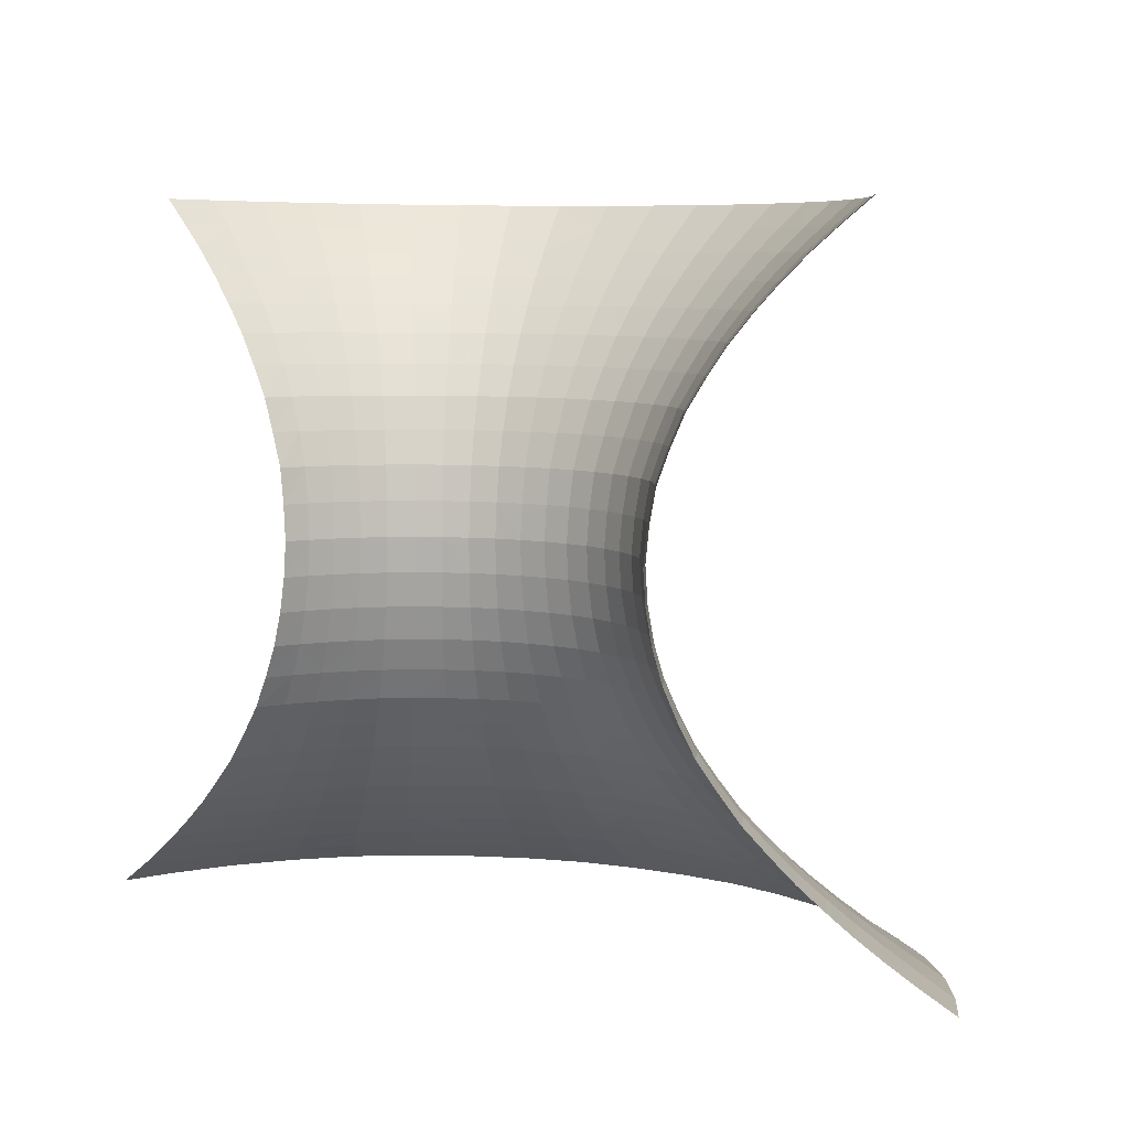
<metadata>
{"format":"obj","ext":"obj","renderer":"f3d","projection":"perspective","resolution":1024,"background":"white","views":[{"elev":6.3,"azim":29.2,"up":"+Y"}]}
</metadata>
<code>
v 1.662 1.318 0.8133
v 0.3721 1.335 0.8133
v 1.794 0.09791 0.7652
v 0.2081 0.1188 0.7652
v 1.627 1.319 0.7314
v 1.585 1.278 0.7519
v 1.617 1.277 0.8278
v 0.4167 1.293 0.8279
v 0.4488 1.293 0.7517
v 0.4069 1.335 0.7318
v 1.732 0.1429 0.7857
v 1.704 0.1364 0.6937
v 1.757 0.0984 0.6772
v 0.2453 0.1183 0.6782
v 0.3 0.1546 0.6924
v 0.2738 0.1636 0.7864
v 0.349 0.1893 0.7074
v 0.3183 0.196 0.8007
v 0.3933 0.2251 0.7274
v 0.3585 0.2271 0.8136
v 0.4356 0.2627 0.7484
v 0.4031 0.2644 0.8279
v 0.4769 0.3023 0.769
v 0.4464 0.3031 0.8418
v 0.5162 0.3446 0.788
v 0.4878 0.3453 0.8551
v 0.5541 0.3886 0.8064
v 0.5288 0.3893 0.8682
v 0.588 0.4364 0.8225
v 0.564 0.4374 0.8795
v 0.6196 0.4859 0.8377
v 0.5978 0.4865 0.8902
v 0.6456 0.5394 0.8498
v 0.6247 0.54 0.8987
v 0.6679 0.5946 0.8603
v 0.6484 0.5951 0.9062
v 0.6841 0.6524 0.8677
v 0.6653 0.6528 0.9115
v 0.6944 0.7117 0.8723
v 0.6762 0.712 0.9147
v 0.6991 0.7718 0.8741
v 0.6813 0.7719 0.9161
v 0.6955 0.832 0.872
v 0.6773 0.832 0.9146
v 0.6877 0.8916 0.8678
v 0.6696 0.8916 0.9118
v 0.6707 0.9491 0.8594
v 0.651 0.9488 0.9055
v 0.6507 1.005 0.8494
v 0.6305 1.005 0.8986
v 0.6242 1.058 0.8366
v 0.602 1.058 0.8892
v 0.5952 1.11 0.8224
v 0.5716 1.109 0.879
v 0.5622 1.158 0.8066
v 0.5366 1.158 0.8675
v 0.5266 1.205 0.7894
v 0.4991 1.205 0.8551
v 0.4889 1.25 0.7711
v 0.4586 1.251 0.8417
v 0.5614 1.205 0.7272
v 0.5264 1.25 0.7039
v 0.4893 1.293 0.6794
v 0.5723 1.249 0.642
v 0.5388 1.292 0.6129
v 0.5037 1.334 0.5823
v 0.451 1.334 0.6543
v 0.5967 1.291 0.5533
v 0.5646 1.333 0.5186
v 0.6624 1.29 0.5023
v 0.6362 1.332 0.4646
v 0.7343 1.29 0.4601
v 0.7141 1.331 0.4189
v 0.8111 1.288 0.4273
v 0.7966 1.33 0.3828
v 0.8917 1.287 0.4053
v 0.8821 1.329 0.3593
v 0.9747 1.286 0.3945
v 0.9715 1.328 0.3486
v 1.058 1.285 0.3944
v 1.062 1.326 0.3485
v 1.142 1.284 0.4052
v 1.151 1.325 0.3587
v 1.222 1.283 0.4272
v 1.237 1.324 0.3826
v 1.299 1.282 0.4601
v 1.32 1.323 0.4187
v 1.371 1.281 0.5025
v 1.398 1.322 0.4642
v 1.437 1.28 0.5537
v 1.469 1.321 0.5174
v 1.495 1.279 0.6132
v 1.53 1.32 0.5819
v 1.544 1.279 0.6798
v 1.584 1.319 0.6542
v 1.46 1.237 0.6423
v 1.506 1.237 0.7043
v 1.543 1.236 0.7714
v 1.47 1.193 0.7272
v 1.504 1.192 0.7896
v 1.532 1.191 0.8552
v 1.573 1.235 0.8419
v 1.468 1.146 0.8066
v 1.493 1.145 0.8675
v 1.433 1.099 0.8223
v 1.457 1.098 0.879
v 1.403 1.048 0.8363
v 1.425 1.047 0.8891
v 1.375 0.9962 0.8492
v 1.396 0.9954 0.8986
v 1.354 0.9405 0.8592
v 1.374 0.9398 0.9055
v 1.335 0.8836 0.8678
v 1.353 0.8831 0.9118
v 1.326 0.8241 0.872
v 1.344 0.8237 0.9145
v 1.321 0.7639 0.8742
v 1.339 0.7636 0.9161
v 1.324 0.7035 0.8723
v 1.342 0.7034 0.9147
v 1.333 0.6438 0.8677
v 1.351 0.6438 0.9115
v 1.347 0.5854 0.8603
v 1.367 0.5855 0.9062
v 1.368 0.5295 0.8498
v 1.389 0.5296 0.8987
v 1.393 0.4751 0.8375
v 1.415 0.4752 0.8902
v 1.424 0.4246 0.8224
v 1.448 0.4251 0.8793
v 1.456 0.3758 0.8058
v 1.482 0.376 0.868
v 1.493 0.331 0.7871
v 1.522 0.3308 0.8548
v 1.531 0.2879 0.7679
v 1.561 0.2883 0.8418
v 1.571 0.2476 0.7476
v 1.603 0.2491 0.8281
v 1.612 0.2089 0.7274
v 1.645 0.212 0.8143
v 1.656 0.1723 0.7092
v 1.686 0.1779 0.8007
v 1.614 0.1682 0.6225
v 1.658 0.133 0.5995
v 1.571 0.206 0.6479
v 1.518 0.2065 0.5759
v 1.555 0.1688 0.5439
v 1.532 0.2455 0.6741
v 1.482 0.2458 0.6076
v 1.424 0.2471 0.5485
v 1.455 0.2079 0.5117
v 1.494 0.2867 0.7
v 1.448 0.2871 0.6384
v 1.394 0.2883 0.5837
v 1.333 0.2892 0.5373
v 1.358 0.2481 0.4985
v 1.415 0.331 0.6677
v 1.366 0.3321 0.617
v 1.309 0.3329 0.5741
v 1.247 0.3343 0.5385
v 1.266 0.2908 0.4992
v 1.339 0.3772 0.6486
v 1.286 0.3779 0.6088
v 1.229 0.3791 0.5759
v 1.168 0.3807 0.5503
v 1.181 0.3363 0.511
v 1.266 0.4271 0.6399
v 1.213 0.4282 0.6093
v 1.157 0.4293 0.5854
v 1.098 0.4304 0.5694
v 1.104 0.382 0.5331
v 1.198 0.4781 0.64
v 1.146 0.4793 0.6177
v 1.091 0.4803 0.6028
v 1.035 0.481 0.5959
v 1.037 0.4315 0.5618
v 1.138 0.5334 0.6442
v 1.087 0.5343 0.6303
v 1.034 0.535 0.6238
v 0.9808 0.5357 0.6237
v 0.9783 0.4819 0.5958
v 1.082 0.5898 0.6537
v 1.033 0.5904 0.6475
v 0.983 0.5911 0.6475
v 0.9335 0.5919 0.6536
v 0.9281 0.5366 0.6302
v 1.032 0.6484 0.6645
v 0.9849 0.6491 0.6645
v 0.9377 0.6498 0.6704
v 0.8917 0.6503 0.6829
v 0.8853 0.5924 0.6667
v 0.9864 0.7085 0.6749
v 0.9405 0.7091 0.6806
v 0.8959 0.7097 0.6927
v 0.8535 0.7101 0.7109
v 0.848 0.6508 0.7015
v 0.9422 0.7694 0.6848
v 0.8981 0.7699 0.6968
v 0.8562 0.7703 0.7148
v 0.8169 0.7707 0.7377
v 0.8136 0.7106 0.7341
v 0.8973 0.83 0.6921
v 0.8548 0.8305 0.7103
v 0.8149 0.8309 0.7335
v 0.778 0.8313 0.7616
v 0.7805 0.7711 0.7652
v 0.8513 0.8903 0.7017
v 0.8103 0.8907 0.7255
v 0.7724 0.891 0.7543
v 0.7393 0.8914 0.7884
v 0.7459 0.8316 0.7948
v 0.7999 0.9481 0.7092
v 0.7601 0.9484 0.7397
v 0.7252 0.9488 0.7756
v 0.6954 0.949 0.8159
v 0.7111 0.8916 0.8266
v 0.7454 1.005 0.7223
v 0.7084 1.005 0.7605
v 0.6768 1.006 0.8032
v 0.6862 1.058 0.7408
v 0.6522 1.058 0.7868
v 0.6617 1.109 0.7194
v 0.6252 1.11 0.7688
v 0.6338 1.158 0.6955
v 0.5944 1.159 0.7488
v 0.604 1.205 0.6697
v 0.68 1.158 0.6478
v 0.6537 1.204 0.6183
v 0.626 1.248 0.5866
v 0.7104 1.204 0.5742
v 0.6872 1.248 0.5393
v 0.7723 1.203 0.5378
v 0.7539 1.248 0.5
v 0.8384 1.202 0.5095
v 0.8252 1.246 0.4695
v 0.9078 1.201 0.4904
v 0.9 1.245 0.449
v 0.9792 1.201 0.4811
v 0.9771 1.245 0.439
v 1.051 1.2 0.481
v 1.055 1.244 0.4389
v 1.123 1.198 0.4901
v 1.132 1.242 0.4488
v 1.192 1.198 0.5091
v 1.207 1.241 0.4693
v 1.258 1.197 0.5375
v 1.278 1.241 0.4999
v 1.321 1.196 0.5739
v 1.345 1.24 0.5393
v 1.377 1.194 0.6181
v 1.406 1.238 0.5868
v 1.427 1.194 0.6696
v 1.35 1.149 0.6474
v 1.396 1.148 0.6952
v 1.435 1.147 0.7487
v 1.367 1.1 0.719
v 1.404 1.1 0.7686
v 1.341 1.05 0.7404
v 1.375 1.049 0.7865
v 1.318 0.9975 0.7602
v 1.349 0.997 0.8029
v 1.299 0.9416 0.7753
v 1.329 0.9411 0.8156
v 1.284 0.8846 0.7884
v 1.312 0.8842 0.8265
v 1.276 0.8249 0.7948
v 1.303 0.8245 0.8319
v 1.271 0.7647 0.7981
v 1.298 0.7642 0.8347
v 1.274 0.7043 0.7953
v 1.301 0.7039 0.8323
v 1.281 0.6446 0.7884
v 1.309 0.6441 0.8265
v 1.293 0.5862 0.7772
v 1.323 0.5856 0.8171
v 1.311 0.5302 0.7615
v 1.342 0.5298 0.8039
v 1.331 0.4758 0.743
v 1.365 0.4751 0.7883
v 1.357 0.4253 0.7203
v 1.393 0.4248 0.7692
v 1.385 0.3762 0.6955
v 1.424 0.3755 0.7481
v 1.458 0.3305 0.7246
v 1.315 0.4262 0.6769
v 1.292 0.4766 0.7026
v 1.247 0.4772 0.6684
v 1.274 0.531 0.7236
v 1.232 0.5316 0.6916
v 1.186 0.5325 0.6651
v 1.219 0.5874 0.7115
v 1.176 0.5881 0.6865
v 1.131 0.589 0.6668
v 1.169 0.6464 0.7017
v 1.126 0.6472 0.683
v 1.08 0.6479 0.6705
v 1.123 0.7067 0.6929
v 1.078 0.7073 0.6807
v 1.033 0.7079 0.675
v 1.078 0.7676 0.6849
v 1.033 0.7682 0.6793
v 0.9874 0.7688 0.6793
v 1.034 0.8284 0.6743
v 0.9878 0.829 0.6742
v 0.9419 0.8295 0.6799
v 0.988 0.8887 0.6646
v 0.9408 0.8892 0.6704
v 0.8949 0.8897 0.6829
v 0.9376 0.9465 0.6511
v 0.8892 0.9471 0.6643
v 0.8432 0.9477 0.684
v 0.8823 1.003 0.6423
v 0.8335 1.004 0.6633
v 0.7876 1.004 0.69
v 0.8206 1.057 0.6362
v 0.7713 1.057 0.665
v 0.7259 1.057 0.6998
v 0.7532 1.109 0.6377
v 0.7045 1.109 0.6753
v 0.7326 1.157 0.6071
v 0.8062 1.108 0.6066
v 0.7899 1.157 0.5735
v 0.8628 1.108 0.5823
v 0.851 1.156 0.5472
v 0.9221 1.107 0.566
v 0.9151 1.155 0.5296
v 0.9832 1.106 0.5581
v 0.9812 1.155 0.521
v 1.045 1.106 0.558
v 1.048 1.154 0.5209
v 1.106 1.105 0.5657
v 1.114 1.153 0.5293
v 1.165 1.104 0.5819
v 1.178 1.152 0.5468
v 1.222 1.103 0.6061
v 1.24 1.151 0.573
v 1.275 1.102 0.6372
v 1.297 1.15 0.6066
v 1.324 1.101 0.6747
v 1.256 1.051 0.6646
v 1.301 1.05 0.6993
v 1.238 0.999 0.6897
v 1.281 0.998 0.722
v 1.225 0.9429 0.709
v 1.264 0.9421 0.7395
v 1.213 0.8857 0.7255
v 1.251 0.8851 0.7543
v 1.207 0.826 0.7336
v 1.244 0.8254 0.7616
v 1.203 0.7658 0.7379
v 1.239 0.7652 0.7654
v 1.205 0.7054 0.7343
v 1.242 0.7048 0.7623
v 1.21 0.6457 0.7256
v 1.248 0.6452 0.7544
v 1.259 0.5869 0.7416
v 1.165 0.706 0.7111
v 1.164 0.7663 0.715
v 1.122 0.767 0.6969
v 1.167 0.8266 0.7104
v 1.124 0.8271 0.6921
v 1.08 0.8277 0.68
v 1.128 0.8869 0.6829
v 1.083 0.8875 0.6704
v 1.035 0.8882 0.6646
v 1.087 0.9447 0.651
v 1.037 0.9455 0.6448
v 0.9873 0.9461 0.6448
v 1.04 1.002 0.6215
v 0.9864 1.002 0.6216
v 0.9337 1.003 0.6282
v 0.9849 1.055 0.5913
v 0.9282 1.056 0.5985
v 0.8731 1.056 0.6136
v 1.042 1.054 0.5913
v 1.092 1.001 0.6281
v 1.099 1.053 0.5983
v 1.144 1 0.642
v 1.154 1.053 0.6133
v 1.192 0.9997 0.663
v 1.206 1.052 0.6358
v 1.135 0.9441 0.6642
v 1.181 0.9436 0.6839
v 1.172 0.8864 0.7017
v 0.7184 0.8318 0.8319
v 0.7217 0.7716 0.8346
v 0.7488 0.7714 0.798
v 0.7172 0.7115 0.8322
v 0.7447 0.7112 0.7952
v 0.7769 0.711 0.7621
v 0.7359 0.652 0.7883
v 0.7691 0.6517 0.7543
v 0.8069 0.6512 0.7254
v 0.7568 0.5938 0.7415
v 0.7965 0.5933 0.7113
v 0.8395 0.5928 0.6863
v 0.7823 0.538 0.6915
v 0.8281 0.5376 0.665
v 0.8769 0.5371 0.6441
v 0.8147 0.4838 0.64
v 0.8669 0.4834 0.6177
v 0.9218 0.4829 0.6028
v 0.8551 0.4338 0.5854
v 0.9144 0.4332 0.5694
v 0.9754 0.4324 0.5618
v 0.9062 0.3851 0.5334
v 0.9721 0.384 0.525
v 1.038 0.3829 0.5249
v 0.9685 0.34 0.484
v 1.04 0.3388 0.4838
v 1.112 0.3378 0.4926
v 1.042 0.2959 0.4408
v 1.119 0.2949 0.4502
v 1.194 0.2931 0.4698
v 1.127 0.2548 0.4055
v 1.208 0.2527 0.4263
v 1.285 0.25 0.4575
v 1.22 0.2137 0.3806
v 1.304 0.2109 0.4135
v 1.382 0.2089 0.4573
v 1.322 0.1736 0.3681
v 1.407 0.1717 0.4151
v 1.486 0.1705 0.4741
v 1.432 0.1369 0.3724
v 1.518 0.1357 0.4365
v 1.594 0.1341 0.513
v 1.553 0.1011 0.3977
v 1.632 0.1 0.4811
v 1.701 0.09913 0.5759
v 1.46 0.1023 0.3294
v 1.341 0.1384 0.3215
v 1.361 0.1036 0.2743
v 1.245 0.1407 0.2838
v 1.26 0.1049 0.2325
v 1.147 0.1428 0.259
v 1.157 0.1063 0.2042
v 1.048 0.1439 0.2475
v 1.051 0.1077 0.1934
v 0.9492 0.1452 0.248
v 0.9454 0.1091 0.1939
v 0.8504 0.147 0.2606
v 0.8414 0.1104 0.2053
v 0.7539 0.1477 0.286
v 0.739 0.1118 0.2336
v 0.6608 0.1481 0.3237
v 0.6396 0.1131 0.2751
v 0.5708 0.1488 0.3737
v 0.5434 0.1144 0.3288
v 0.4861 0.1496 0.4368
v 0.4523 0.1156 0.3951
v 0.4099 0.1496 0.5127
v 0.3718 0.1166 0.4793
v 0.3451 0.1497 0.5987
v 0.3015 0.1176 0.5752
v 0.4486 0.1836 0.5449
v 0.391 0.1844 0.6223
v 0.487 0.2207 0.5773
v 0.4349 0.2221 0.649
v 0.5242 0.2595 0.6092
v 0.4753 0.2605 0.6755
v 0.5596 0.2999 0.6399
v 0.514 0.3005 0.7013
v 0.5934 0.343 0.6688
v 0.5511 0.3434 0.7257
v 0.6256 0.3872 0.6962
v 0.5864 0.3875 0.7488
v 0.6546 0.4354 0.7205
v 0.6182 0.4359 0.7694
v 0.6813 0.4851 0.7431
v 0.6476 0.4853 0.7884
v 0.7033 0.5388 0.7614
v 0.6718 0.5391 0.8039
v 0.7222 0.5941 0.7771
v 0.6925 0.5943 0.8171
v 0.7076 0.6522 0.8264
v 0.7402 0.5386 0.7236
v 0.7208 0.4849 0.7027
v 0.7658 0.4843 0.6684
v 0.6972 0.4352 0.677
v 0.7458 0.4348 0.6401
v 0.7986 0.4344 0.6095
v 0.7239 0.3863 0.6095
v 0.781 0.3859 0.5764
v 0.8421 0.3856 0.5507
v 0.7615 0.3418 0.5395
v 0.8278 0.3417 0.5117
v 0.8972 0.3412 0.493
v 0.8132 0.299 0.4709
v 0.888 0.2984 0.4509
v 0.9648 0.2971 0.441
v 0.8786 0.2586 0.4063
v 0.961 0.2571 0.3957
v 1.044 0.2559 0.3954
v 0.957 0.2185 0.3487
v 1.046 0.2172 0.3483
v 1.134 0.2162 0.3589
v 1.047 0.18 0.299
v 1.14 0.1788 0.31
v 1.233 0.1764 0.3331
v 0.9528 0.1813 0.2996
v 0.8594 0.183 0.3116
v 0.869 0.22 0.3599
v 0.7832 0.2208 0.383
v 0.7682 0.1835 0.3356
v 0.7983 0.2593 0.4278
v 0.7208 0.259 0.4597
v 0.7007 0.2206 0.4166
v 0.7414 0.2989 0.5008
v 0.6743 0.2991 0.5391
v 0.6485 0.2588 0.5005
v 0.6995 0.3421 0.5753
v 0.643 0.3428 0.6184
v 0.6132 0.2997 0.5855
v 0.6715 0.387 0.6494
v 0.5819 0.2592 0.5503
v 0.55 0.2205 0.5136
v 0.6223 0.2203 0.46
v 0.5179 0.1837 0.4756
v 0.596 0.1834 0.4178
v 0.6806 0.1835 0.3711
f 1 5 6 7
f 2 8 9 10
f 3 11 12 13
f 4 14 15 16
f 16 15 17 18
f 18 17 19 20
f 20 19 21 22
f 22 21 23 24
f 24 23 25 26
f 26 25 27 28
f 28 27 29 30
f 30 29 31 32
f 32 31 33 34
f 34 33 35 36
f 36 35 37 38
f 38 37 39 40
f 40 39 41 42
f 42 41 43 44
f 44 43 45 46
f 46 45 47 48
f 48 47 49 50
f 50 49 51 52
f 52 51 53 54
f 54 53 55 56
f 56 55 57 58
f 58 57 59 60
f 60 59 9 8
f 59 57 61 62
f 59 62 63 9
f 63 62 64 65
f 63 65 66 67
f 63 67 10 9
f 66 65 68 69
f 69 68 70 71
f 71 70 72 73
f 73 72 74 75
f 75 74 76 77
f 77 76 78 79
f 79 78 80 81
f 81 80 82 83
f 83 82 84 85
f 85 84 86 87
f 87 86 88 89
f 89 88 90 91
f 91 90 92 93
f 93 92 94 95
f 95 94 6 5
f 94 92 96 97
f 94 97 98 6
f 98 97 99 100
f 98 100 101 102
f 98 102 7 6
f 101 100 103 104
f 104 103 105 106
f 106 105 107 108
f 108 107 109 110
f 110 109 111 112
f 112 111 113 114
f 114 113 115 116
f 116 115 117 118
f 118 117 119 120
f 120 119 121 122
f 122 121 123 124
f 124 123 125 126
f 126 125 127 128
f 128 127 129 130
f 130 129 131 132
f 132 131 133 134
f 134 133 135 136
f 136 135 137 138
f 138 137 139 140
f 140 139 141 142
f 142 141 12 11
f 141 143 144 12
f 141 139 145 143
f 145 146 147 143
f 145 139 137 148
f 145 148 149 146
f 149 150 151 146
f 149 148 152 153
f 149 153 154 150
f 154 155 156 150
f 154 153 157 158
f 154 158 159 155
f 159 160 161 155
f 159 158 162 163
f 159 163 164 160
f 164 165 166 160
f 164 163 167 168
f 164 168 169 165
f 169 170 171 165
f 169 168 172 173
f 169 173 174 170
f 174 175 176 170
f 174 173 177 178
f 174 178 179 175
f 179 180 181 175
f 179 178 182 183
f 179 183 184 180
f 184 185 186 180
f 184 183 187 188
f 184 188 189 185
f 189 190 191 185
f 189 188 192 193
f 189 193 194 190
f 194 195 196 190
f 194 193 197 198
f 194 198 199 195
f 199 200 201 195
f 199 198 202 203
f 199 203 204 200
f 204 205 206 200
f 204 203 207 208
f 204 208 209 205
f 209 210 211 205
f 209 208 212 213
f 209 213 214 210
f 214 215 216 210
f 214 213 217 218
f 214 218 219 215
f 219 49 47 215
f 219 218 220 221
f 219 221 51 49
f 221 220 222 223
f 221 223 53 51
f 223 222 224 225
f 223 225 55 53
f 225 224 226 61
f 225 61 57 55
f 226 224 227 228
f 226 228 229 64
f 226 64 62 61
f 229 228 230 231
f 229 231 70 68
f 229 68 65 64
f 231 230 232 233
f 231 233 72 70
f 233 232 234 235
f 233 235 74 72
f 235 234 236 237
f 235 237 76 74
f 237 236 238 239
f 237 239 78 76
f 239 238 240 241
f 239 241 80 78
f 241 240 242 243
f 241 243 82 80
f 243 242 244 245
f 243 245 84 82
f 245 244 246 247
f 245 247 86 84
f 247 246 248 249
f 247 249 88 86
f 249 248 250 251
f 249 251 90 88
f 251 250 252 96
f 251 96 92 90
f 252 250 253 254
f 252 254 255 99
f 252 99 97 96
f 255 254 256 257
f 255 257 105 103
f 255 103 100 99
f 257 256 258 259
f 257 259 107 105
f 259 258 260 261
f 259 261 109 107
f 261 260 262 263
f 261 263 111 109
f 263 262 264 265
f 263 265 113 111
f 265 264 266 267
f 265 267 115 113
f 267 266 268 269
f 267 269 117 115
f 269 268 270 271
f 269 271 119 117
f 271 270 272 273
f 271 273 121 119
f 273 272 274 275
f 273 275 123 121
f 275 274 276 277
f 275 277 125 123
f 277 276 278 279
f 277 279 127 125
f 279 278 280 281
f 279 281 129 127
f 281 280 282 283
f 281 283 131 129
f 283 282 157 284
f 283 284 133 131
f 284 157 153 152
f 284 152 135 133
f 282 162 158 157
f 282 280 285 162
f 285 167 163 162
f 285 280 278 286
f 285 286 287 167
f 287 172 168 167
f 287 286 288 289
f 287 289 290 172
f 290 177 173 172
f 290 289 291 292
f 290 292 293 177
f 293 182 178 177
f 293 292 294 295
f 293 295 296 182
f 296 187 183 182
f 296 295 297 298
f 296 298 299 187
f 299 192 188 187
f 299 298 300 301
f 299 301 302 192
f 302 197 193 192
f 302 301 303 304
f 302 304 305 197
f 305 202 198 197
f 305 304 306 307
f 305 307 308 202
f 308 207 203 202
f 308 307 309 310
f 308 310 311 207
f 311 212 208 207
f 311 310 312 313
f 311 313 314 212
f 314 217 213 212
f 314 313 315 316
f 314 316 317 217
f 317 220 218 217
f 317 316 318 319
f 317 319 222 220
f 319 318 320 227
f 319 227 224 222
f 320 318 321 322
f 320 322 232 230
f 320 230 228 227
f 322 321 323 324
f 322 324 234 232
f 324 323 325 326
f 324 326 236 234
f 326 325 327 328
f 326 328 238 236
f 328 327 329 330
f 328 330 240 238
f 330 329 331 332
f 330 332 242 240
f 332 331 333 334
f 332 334 244 242
f 334 333 335 336
f 334 336 246 244
f 336 335 337 338
f 336 338 248 246
f 338 337 339 253
f 338 253 250 248
f 339 337 340 341
f 339 341 258 256
f 339 256 254 253
f 341 340 342 343
f 341 343 260 258
f 343 342 344 345
f 343 345 262 260
f 345 344 346 347
f 345 347 264 262
f 347 346 348 349
f 347 349 266 264
f 349 348 350 351
f 349 351 268 266
f 351 350 352 353
f 351 353 270 268
f 353 352 354 355
f 353 355 272 270
f 355 354 291 356
f 355 356 274 272
f 356 291 289 288
f 356 288 276 274
f 354 294 292 291
f 354 352 357 294
f 357 297 295 294
f 357 352 350 358
f 357 358 359 297
f 359 300 298 297
f 359 358 360 361
f 359 361 362 300
f 362 303 301 300
f 362 361 363 364
f 362 364 365 303
f 365 306 304 303
f 365 364 366 367
f 365 367 368 306
f 368 309 307 306
f 368 367 369 370
f 368 370 371 309
f 371 312 310 309
f 371 370 372 373
f 371 373 374 312
f 374 315 313 312
f 374 373 325 323
f 374 323 321 315
f 373 372 327 325
f 372 370 369 375
f 372 375 329 327
f 375 369 376 377
f 375 377 331 329
f 377 376 378 379
f 377 379 333 331
f 379 378 380 381
f 379 381 335 333
f 381 380 342 340
f 381 340 337 335
f 380 378 382 383
f 380 383 344 342
f 383 382 363 384
f 383 384 346 344
f 384 363 361 360
f 384 360 348 346
f 382 366 364 363
f 382 378 376 366
f 376 369 367 366
f 360 358 350 348
f 321 318 316 315
f 288 286 278 276
f 216 45 43 385
f 216 385 211 210
f 216 215 47 45
f 385 43 41 386
f 385 386 387 211
f 387 386 388 389
f 387 389 390 206
f 387 206 205 211
f 390 389 391 392
f 390 392 393 201
f 390 201 200 206
f 393 392 394 395
f 393 395 396 196
f 393 196 195 201
f 396 395 397 398
f 396 398 399 191
f 396 191 190 196
f 399 398 400 401
f 399 401 402 186
f 399 186 185 191
f 402 401 403 404
f 402 404 405 181
f 402 181 180 186
f 405 404 406 407
f 405 407 408 176
f 405 176 175 181
f 408 407 409 410
f 408 410 411 171
f 408 171 170 176
f 411 410 412 413
f 411 413 414 166
f 411 166 165 171
f 414 413 415 416
f 414 416 417 161
f 414 161 160 166
f 417 416 418 419
f 417 419 420 156
f 417 156 155 161
f 420 419 421 422
f 420 422 423 151
f 420 151 150 156
f 423 422 424 425
f 423 425 426 147
f 423 147 146 151
f 426 425 427 428
f 426 428 429 144
f 426 144 143 147
f 429 13 12 144
f 427 425 424 430
f 430 424 431 432
f 432 431 433 434
f 434 433 435 436
f 436 435 437 438
f 438 437 439 440
f 440 439 441 442
f 442 441 443 444
f 444 443 445 446
f 446 445 447 448
f 448 447 449 450
f 450 449 451 452
f 452 451 453 454
f 454 453 15 14
f 453 451 455 456
f 453 456 17 15
f 456 455 457 458
f 456 458 19 17
f 458 457 459 460
f 458 460 21 19
f 460 459 461 462
f 460 462 23 21
f 462 461 463 464
f 462 464 25 23
f 464 463 465 466
f 464 466 27 25
f 466 465 467 468
f 466 468 29 27
f 468 467 469 470
f 468 470 31 29
f 470 469 471 472
f 470 472 33 31
f 472 471 473 474
f 472 474 35 33
f 474 473 391 475
f 474 475 37 35
f 475 391 389 388
f 475 388 39 37
f 473 471 476 394
f 473 394 392 391
f 476 471 469 477
f 476 477 478 397
f 476 397 395 394
f 478 477 479 480
f 478 480 481 400
f 478 400 398 397
f 481 480 482 483
f 481 483 484 403
f 481 403 401 400
f 484 483 485 486
f 484 486 487 406
f 484 406 404 403
f 487 486 488 489
f 487 489 490 409
f 487 409 407 406
f 490 489 491 492
f 490 492 493 412
f 490 412 410 409
f 493 492 494 495
f 493 495 496 415
f 493 415 413 412
f 496 495 497 498
f 496 498 499 418
f 496 418 416 415
f 499 498 435 433
f 499 433 431 421
f 499 421 419 418
f 498 497 437 435
f 497 500 439 437
f 497 495 494 500
f 500 501 441 439
f 500 494 502 501
f 502 503 504 501
f 502 494 492 491
f 502 491 505 503
f 505 506 507 503
f 505 491 489 488
f 505 488 508 506
f 508 509 510 506
f 508 488 486 485
f 508 485 511 509
f 511 512 513 509
f 511 485 483 482
f 511 482 514 512
f 514 465 463 512
f 514 482 480 479
f 514 479 467 465
f 513 461 459 515
f 513 515 510 509
f 513 512 463 461
f 515 459 457 516
f 515 516 517 510
f 517 516 518 519
f 517 519 520 507
f 517 507 506 510
f 520 519 447 445
f 520 445 443 504
f 520 504 503 507
f 519 518 449 447
f 518 455 451 449
f 518 516 457 455
f 504 443 441 501
f 479 477 469 467
f 431 424 422 421
f 388 386 41 39
f 152 148 137 135

</code>
